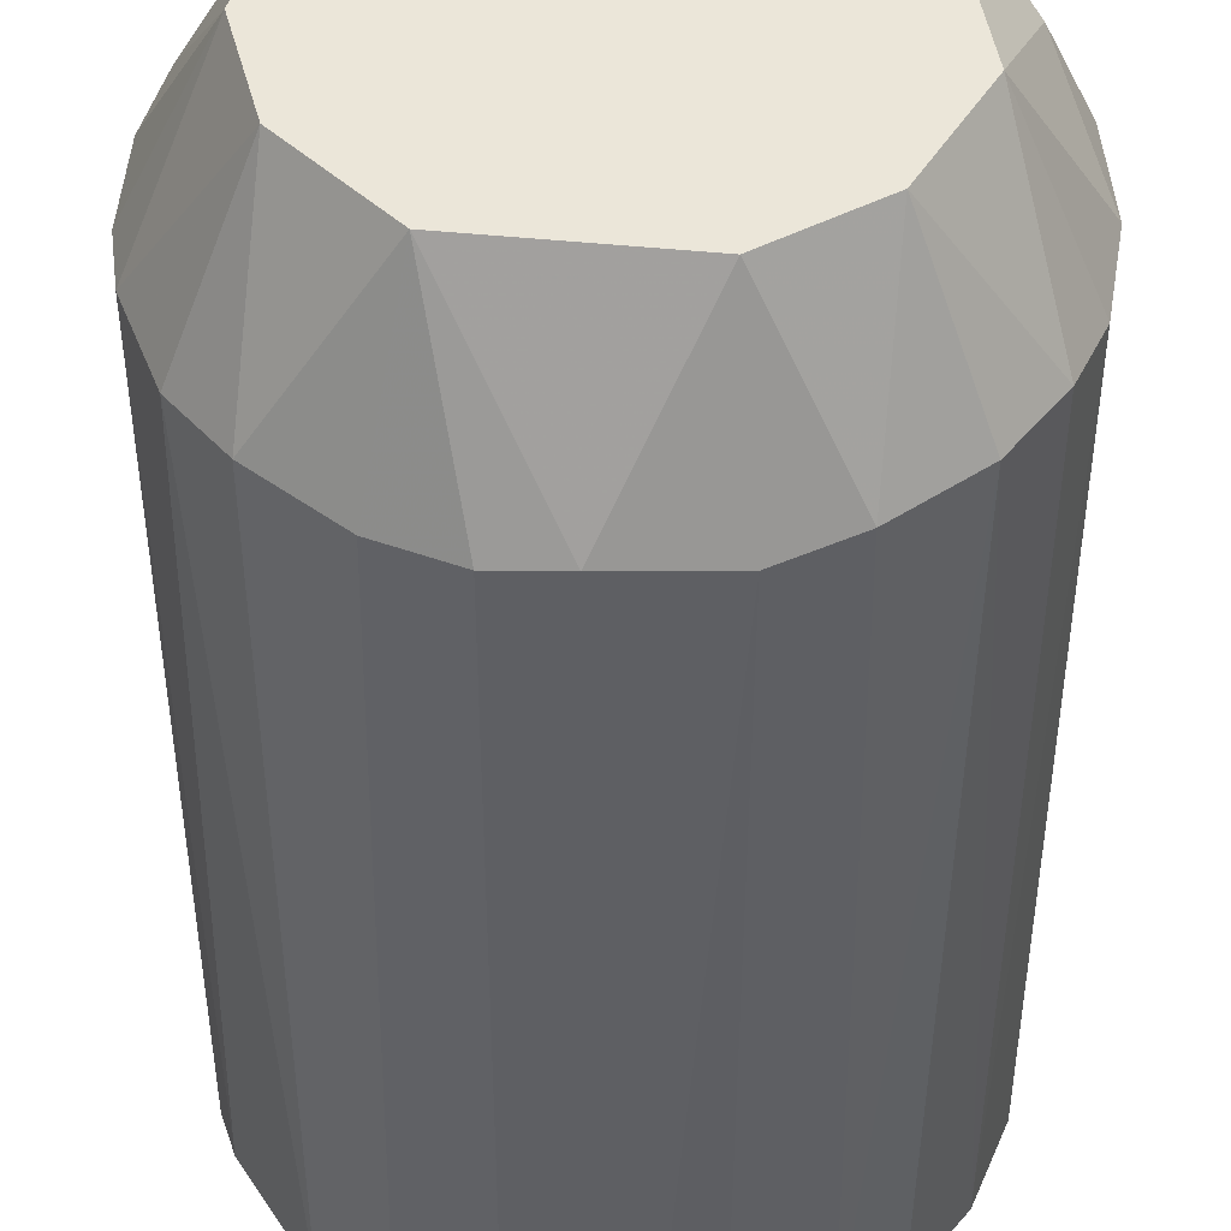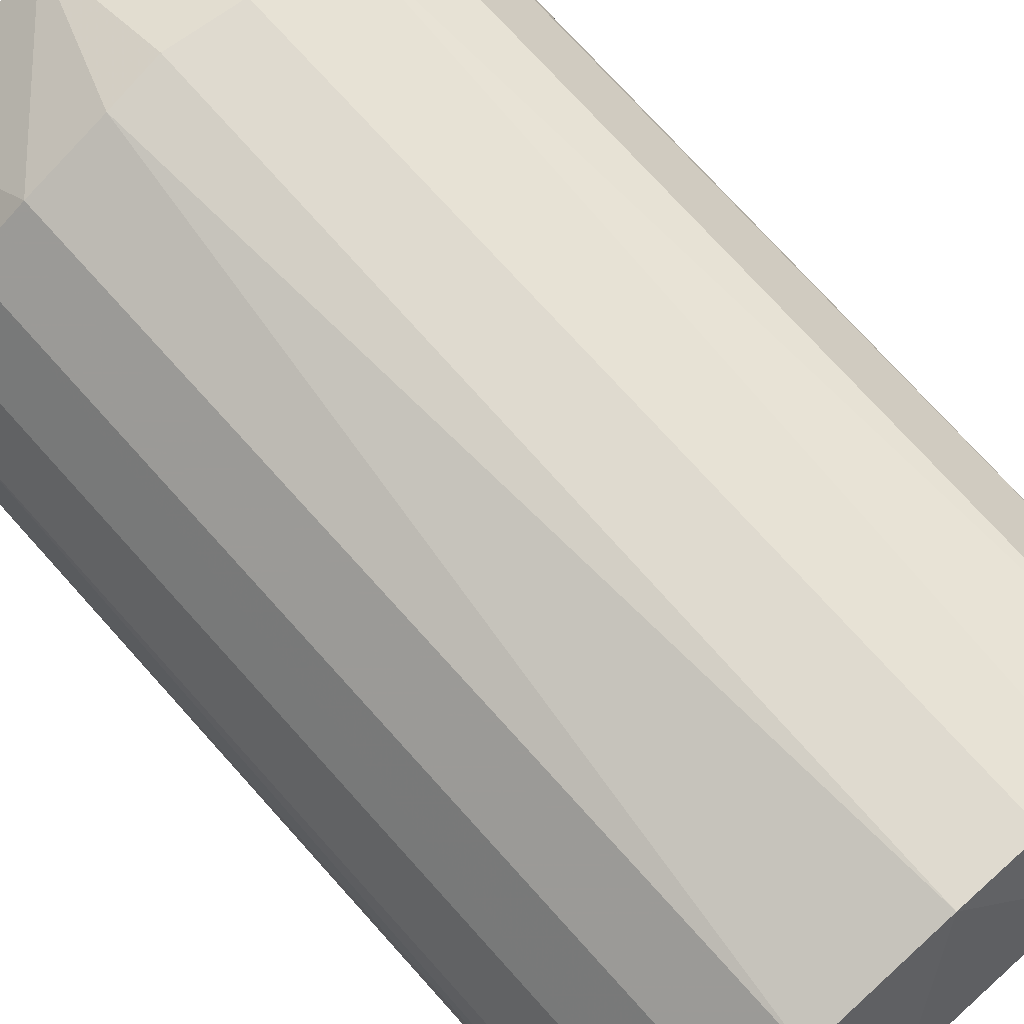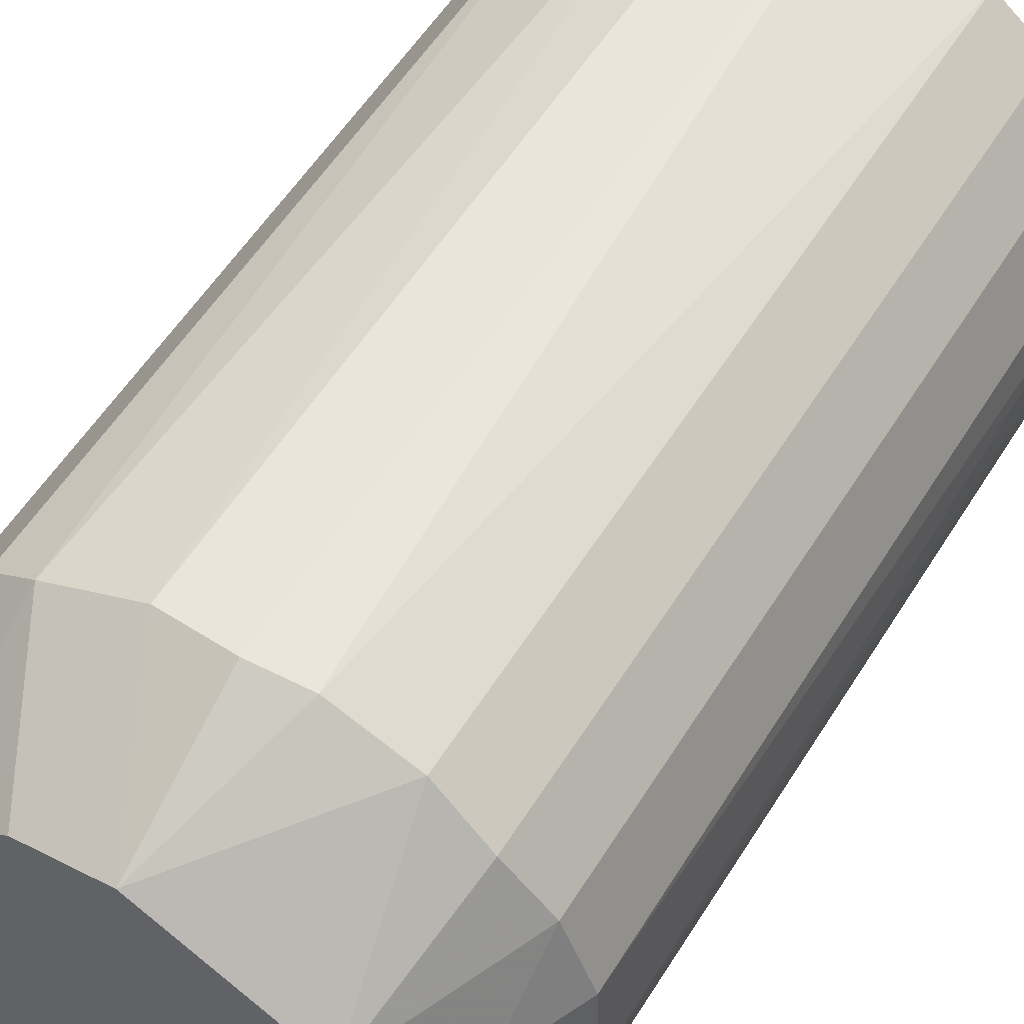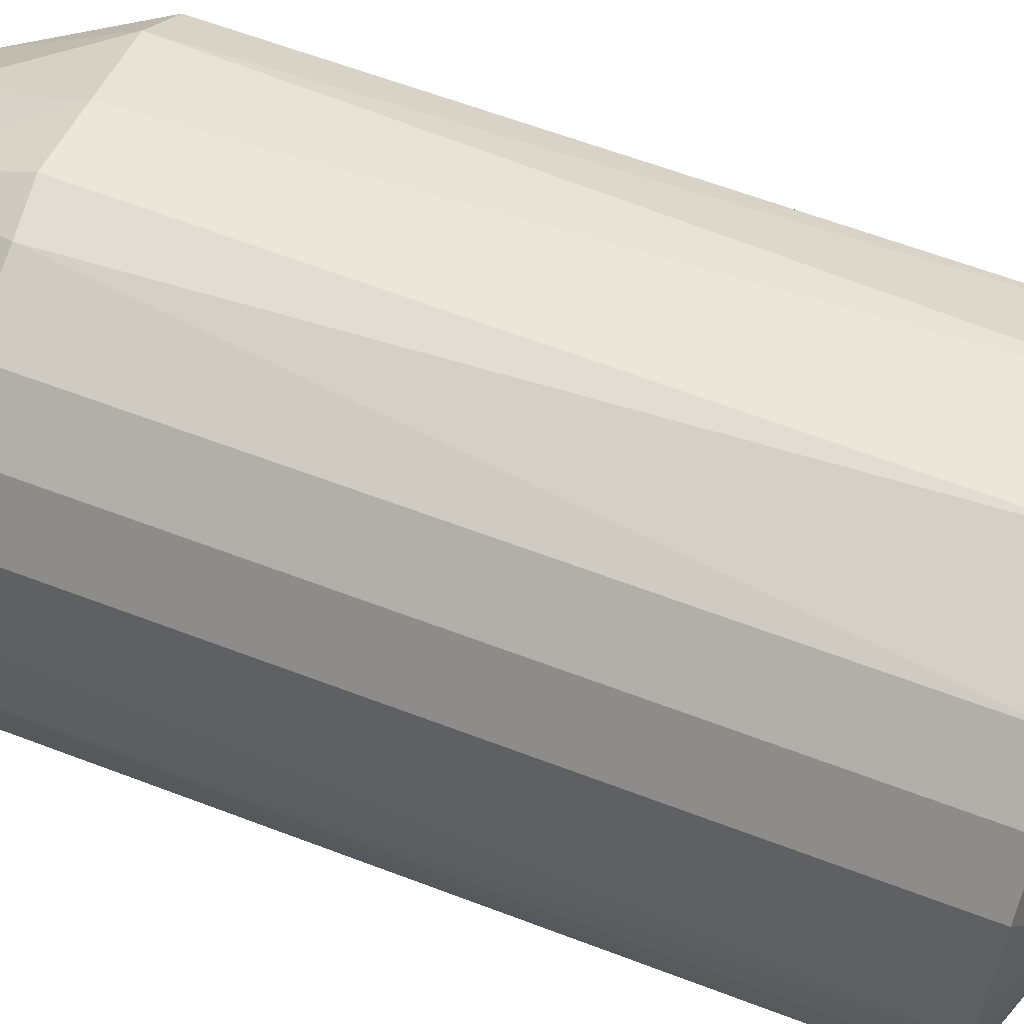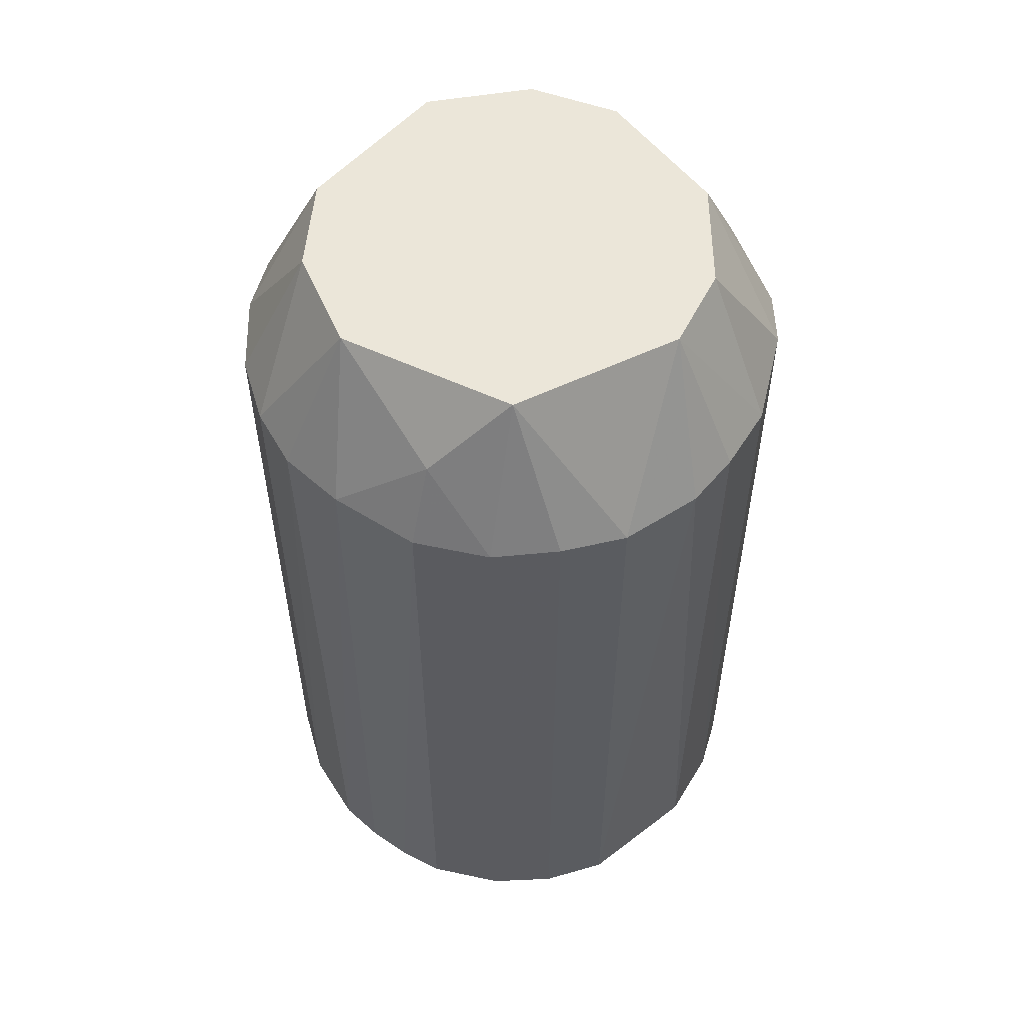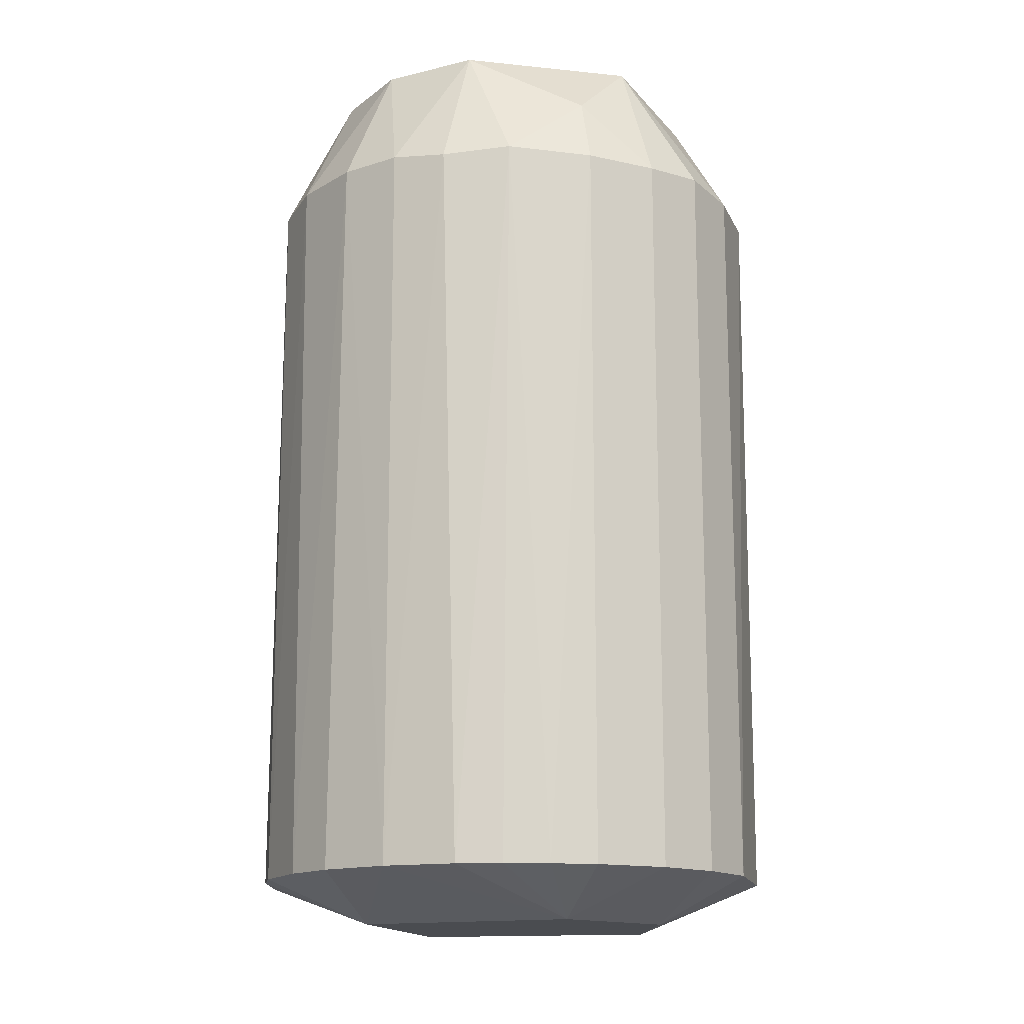
<metadata>
{"format":"obj","ext":"obj","renderer":"f3d","projection":"perspective","resolution":1024,"background":"white","views":[{"elev":-41.8,"azim":179.9,"up":"+Z"},{"elev":74.5,"azim":-42.0,"up":"+Z"},{"elev":55.5,"azim":-148.6,"up":"+Z"},{"elev":61.4,"azim":-68.7,"up":"+Z"},{"elev":56.1,"azim":-54.7,"up":"+Y"},{"elev":-15.1,"azim":-93.1,"up":"+Y"}]}
</metadata>
<code>
o convex_0
v 0.1946 -0.369 -0.009272
v -0.2229 -0.3543 -0.01894
v -0.2229 -0.3543 0.01985
v 0.1655 0.3933 -0.009228
v -0.009272 0.2767 0.2238
v -0.1063 0.2767 -0.1986
v 0.05868 -0.3544 -0.218
v 0.09265 -0.3544 0.2043
v -0.1889 0.3349 0.05382
v 0.1606 0.2767 -0.1598
v 0.2043 0.2767 0.09265
v -0.1161 -0.3544 0.1946
v -0.1161 -0.3544 -0.1937
v -0.2132 0.2719 -0.07237
v -0.1937 0.2718 0.1169
v -0.0481 0.3932 -0.1597
v -0.009272 0.3932 0.1655
v 0.2092 -0.3544 -0.08207
v 0.2043 -0.3544 0.09265
v 0.015 0.2767 -0.2229
v 0.2238 0.2719 -0.01413
v 0.1218 0.2767 0.1897
v -0.1404 -0.3933 0.03926
v -0.1161 0.2718 0.1946
v -0.1937 -0.3543 -0.1161
v -0.1598 0.3933 -0.0481
v 0.1267 -0.3933 -0.07232
v -0.1937 -0.3543 0.117
v -0.01413 -0.3544 0.2238
v 0.1606 -0.3543 -0.1598
v 0.07324 -0.3933 0.1266
v -0.218 0.2719 0.05868
v -0.1598 0.2767 -0.1597
v -0.05781 -0.3544 -0.218
v 0.1606 -0.3543 0.1606
v 0.08295 0.3932 -0.1452
v 0.2237 -0.3544 0.01495
v -0.06266 -0.3933 -0.1306
v 0.1315 0.3932 0.1024
v 0.1073 0.2718 -0.1986
v -0.1355 0.3932 0.09751
v 0.1946 0.2718 -0.1161
v 0.04897 0.2718 0.2189
v -0.1598 0.2767 0.1606
v 0.1606 0.2718 0.1606
v -0.2229 0.2766 -0.01408
v -0.05295 0.2718 0.2189
v -0.05781 0.2718 -0.218
v -0.07237 -0.3933 0.1266
v 0.2189 0.2718 0.04897
v 0.117 -0.3544 -0.1937
v 0.1461 0.3933 -0.08207
v 0.2189 0.2718 -0.05295
v -0.1549 -0.3543 -0.1646
v -0.1598 -0.3543 0.1606
v -0.218 -0.3543 -0.05781
v -0.1937 0.2767 -0.116
v -0.1161 0.3932 -0.1209
v -0.01898 -0.3544 -0.2229
v 0.04897 -0.3544 0.2189
v 0.05868 0.3932 0.1557
v 0.05868 0.2718 -0.218
v -0.218 -0.3543 0.05868
v 0.2189 -0.3544 -0.05295
f 18 53 64
f 3 2 23
f 17 4 26
f 18 27 30
f 1 19 31
f 27 1 31
f 23 27 31
f 15 9 32
f 28 15 32
f 6 13 33
f 13 6 34
f 19 11 35
f 22 8 35
f 31 19 35
f 8 31 35
f 20 16 36
f 19 1 37
f 23 25 38
f 7 27 38
f 27 23 38
f 13 34 38
f 11 4 39
f 36 10 40
f 9 15 41
f 24 17 41
f 26 9 41
f 17 26 41
f 30 10 42
f 18 30 42
f 17 5 43
f 8 22 43
f 12 24 44
f 15 28 44
f 41 15 44
f 24 41 44
f 35 11 45
f 22 35 45
f 11 39 45
f 39 22 45
f 2 3 46
f 9 26 46
f 26 14 46
f 3 32 46
f 32 9 46
f 5 17 47
f 24 12 47
f 17 24 47
f 29 5 47
f 12 29 47
f 6 16 48
f 16 20 48
f 34 6 48
f 28 23 49
f 29 12 49
f 23 31 49
f 31 29 49
f 4 11 50
f 11 19 50
f 21 4 50
f 19 37 50
f 37 21 50
f 27 7 51
f 10 30 51
f 30 27 51
f 7 40 51
f 40 10 51
f 26 4 52
f 16 26 52
f 10 36 52
f 36 16 52
f 42 10 52
f 42 52 53
f 4 21 53
f 18 42 53
f 52 4 53
f 33 13 54
f 25 33 54
f 13 38 54
f 38 25 54
f 12 44 55
f 44 28 55
f 28 49 55
f 49 12 55
f 23 2 56
f 14 25 56
f 25 23 56
f 2 46 56
f 46 14 56
f 25 14 57
f 14 26 57
f 33 25 57
f 33 57 58
f 16 6 58
f 26 16 58
f 6 33 58
f 57 26 58
f 20 7 59
f 7 38 59
f 38 34 59
f 48 20 59
f 34 48 59
f 5 29 60
f 31 8 60
f 29 31 60
f 43 5 60
f 8 43 60
f 4 17 61
f 39 4 61
f 22 39 61
f 17 43 61
f 43 22 61
f 7 20 62
f 20 36 62
f 40 7 62
f 36 40 62
f 3 23 63
f 23 28 63
f 32 3 63
f 28 32 63
f 1 27 64
f 27 18 64
f 37 1 64
f 21 37 64
f 53 21 64

</code>
